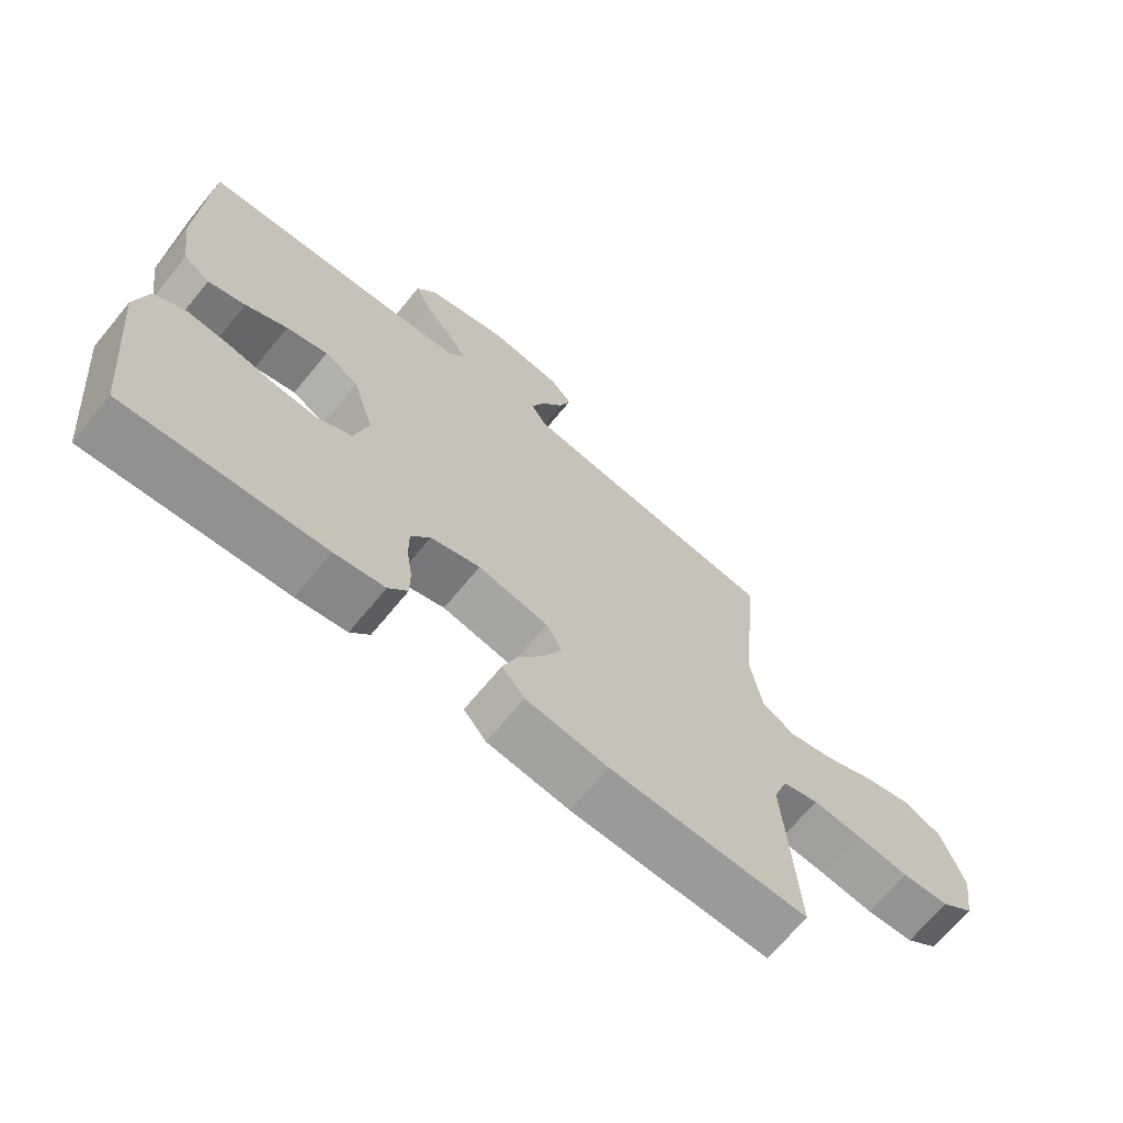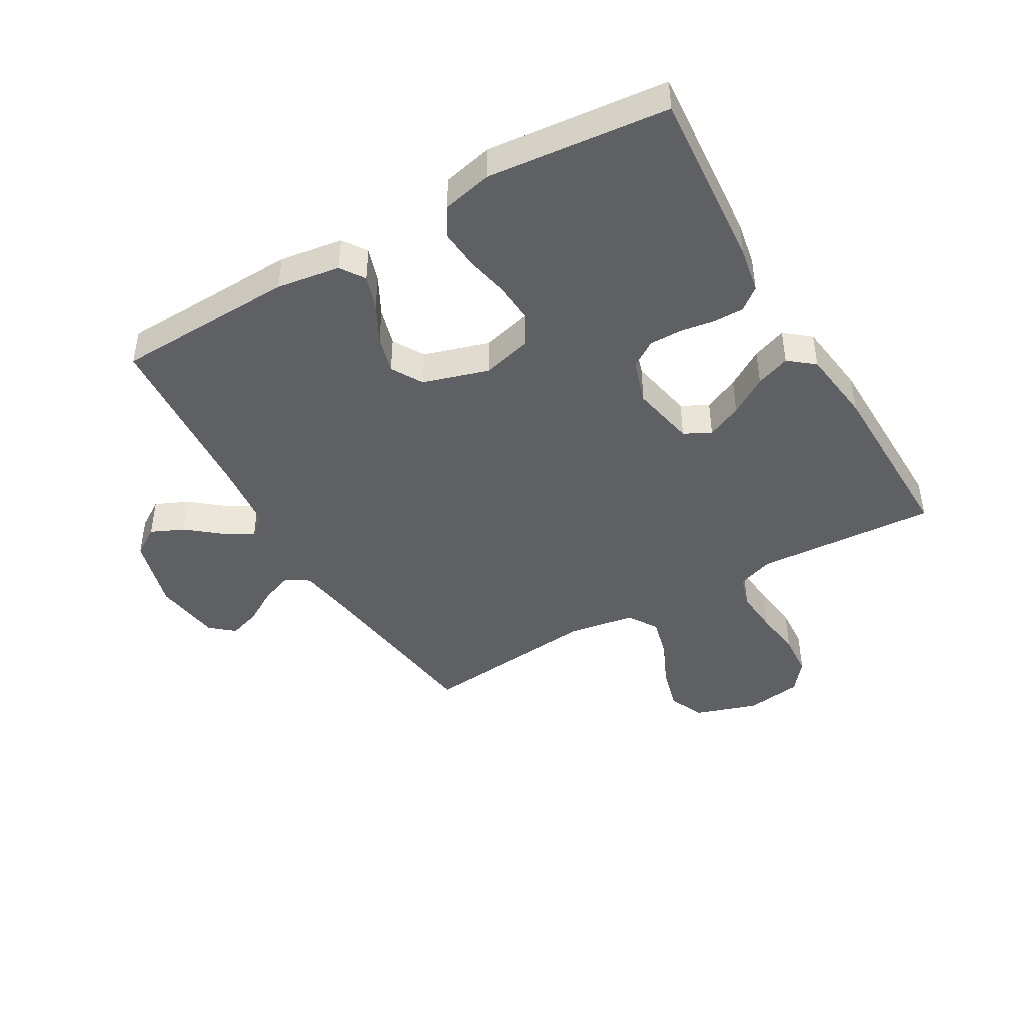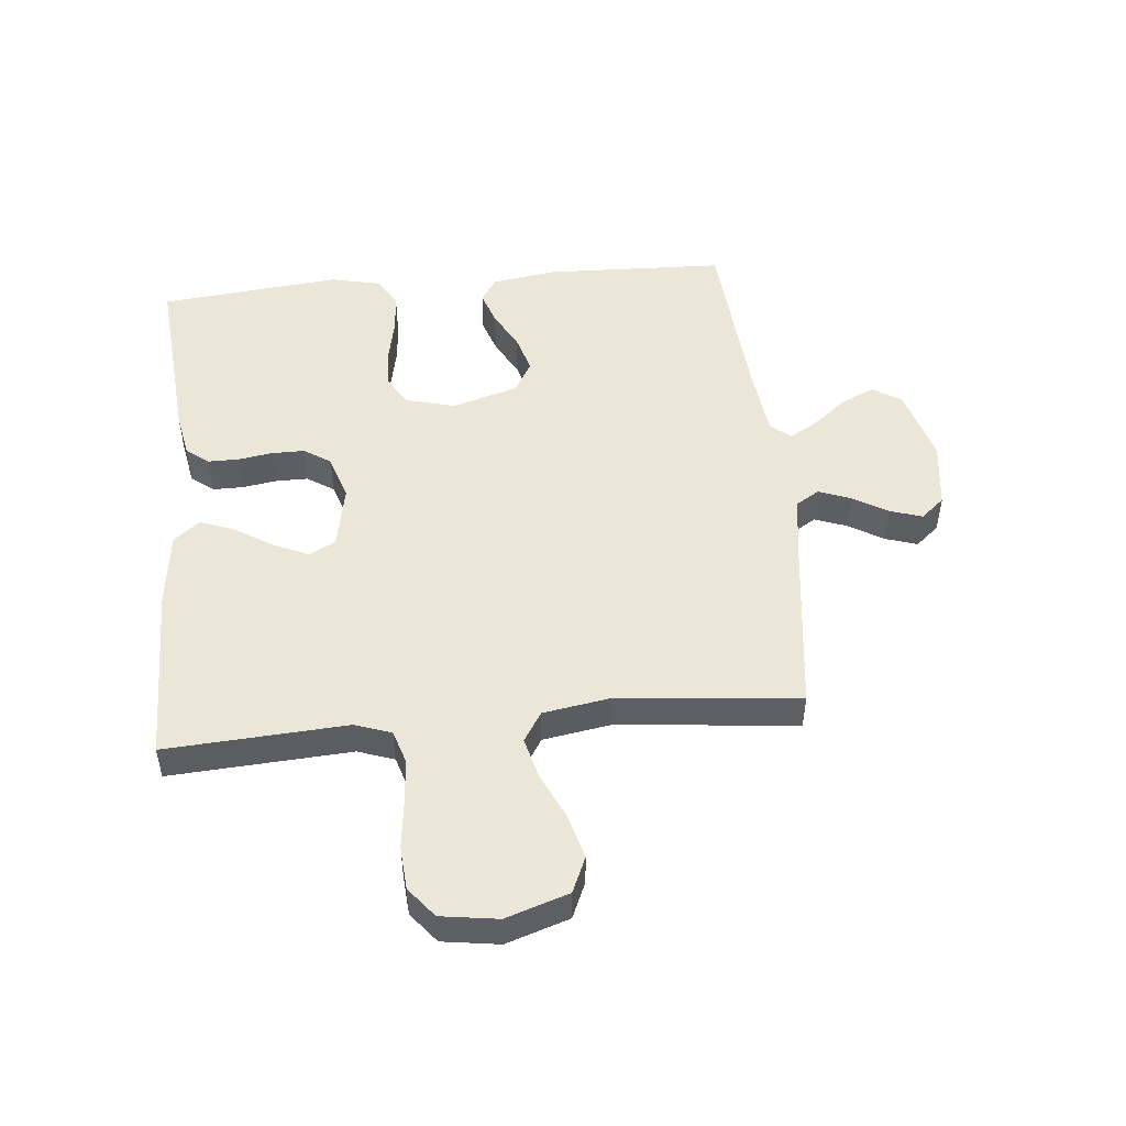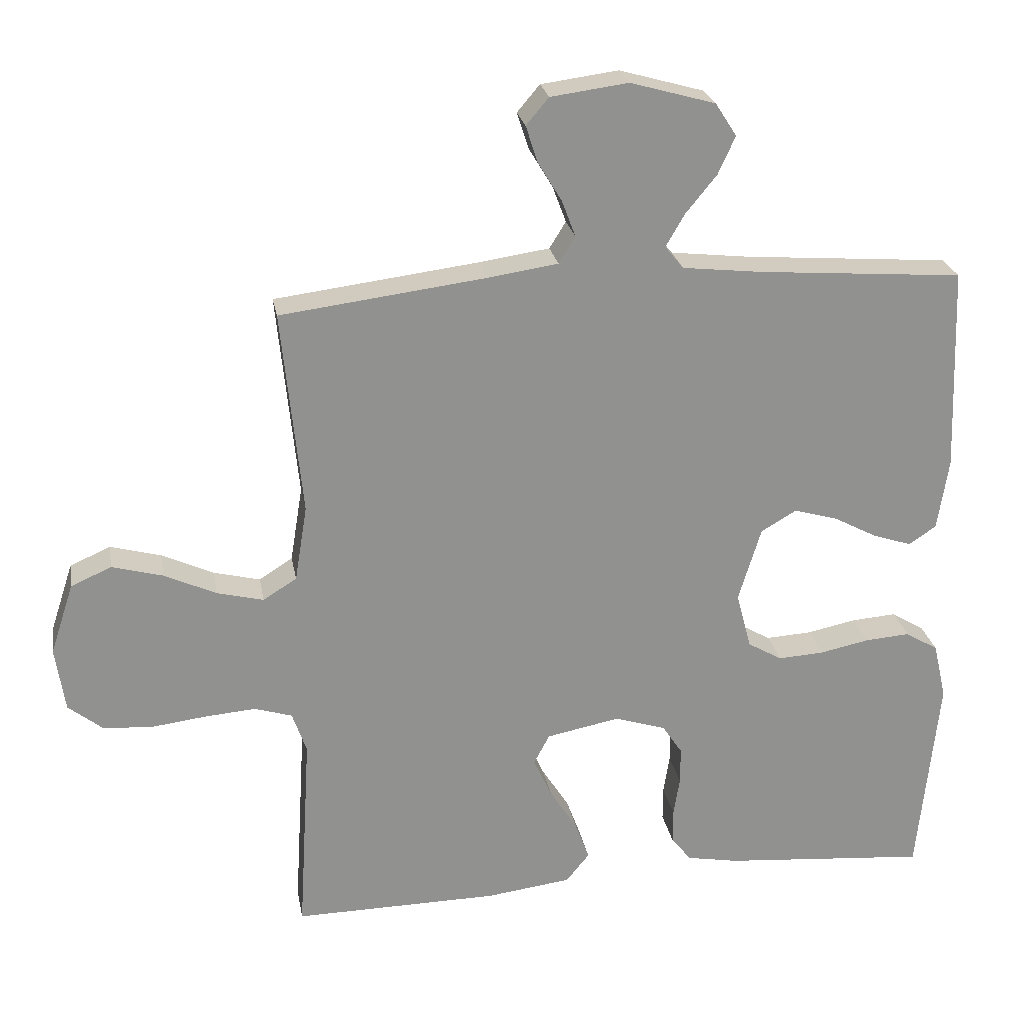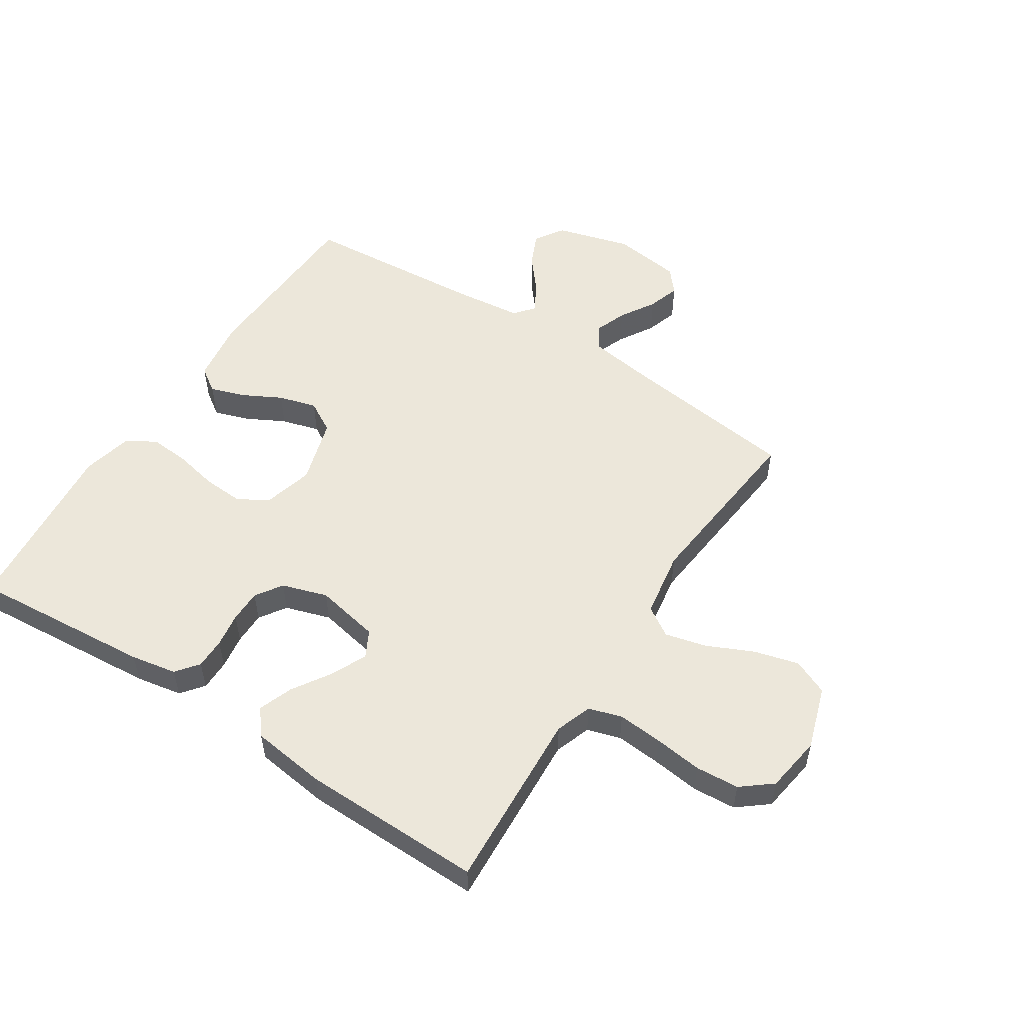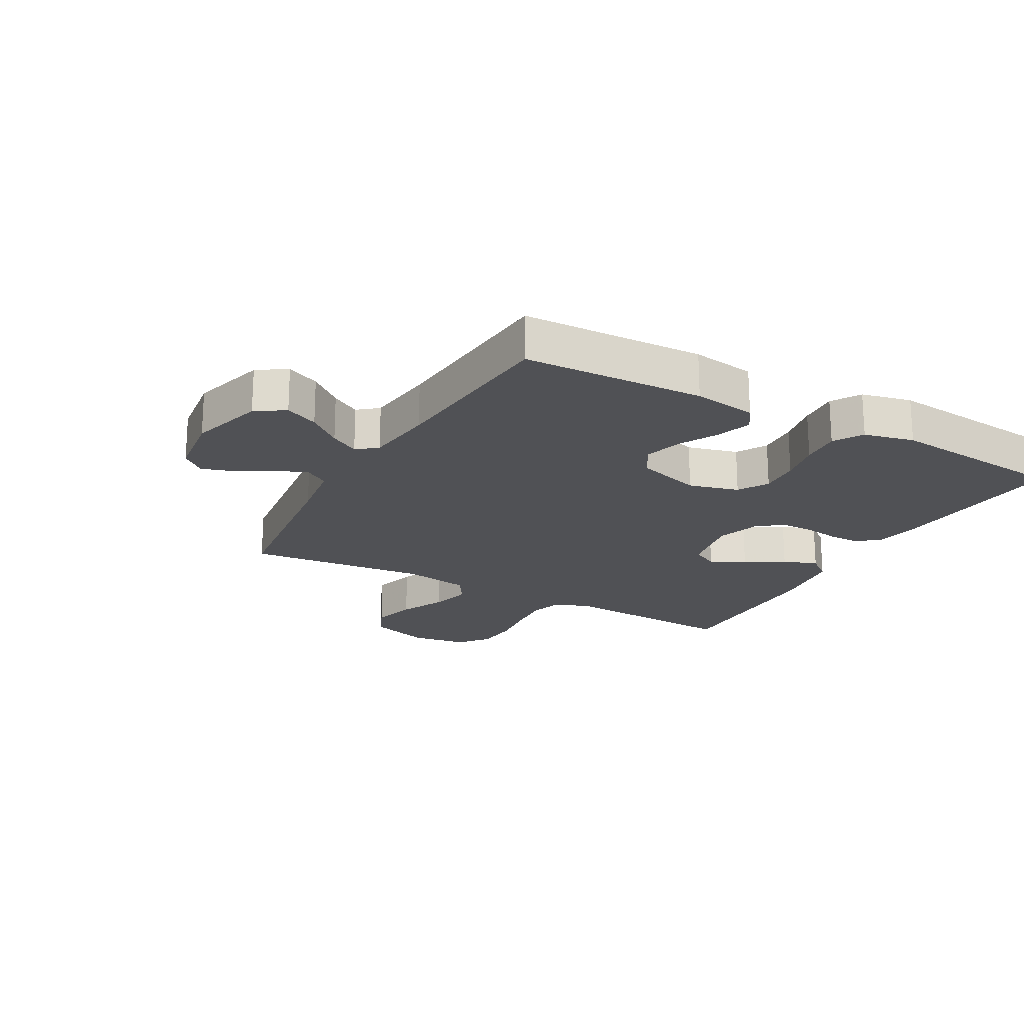
<metadata>
{"format":"obj","ext":"obj","renderer":"f3d","projection":"perspective","resolution":1024,"background":"white","views":[{"elev":-68.8,"azim":140.5,"up":"+Z"},{"elev":-43.9,"azim":120.1,"up":"+Y"},{"elev":49.5,"azim":-95.6,"up":"+Y"},{"elev":24.4,"azim":-10.0,"up":"+Z"},{"elev":53.5,"azim":-147.0,"up":"+Y"},{"elev":-20.2,"azim":60.9,"up":"+Y"}]}
</metadata>
<code>
v 0.5 0.07 0.5
v 0.511 0.07 0.2
v 0.495 0.07 0.095
v 0.455 0.07 0.068
v 0.398 0.07 0.087
v 0.334 0.07 0.121
v 0.271 0.07 0.139
v 0.219 0.07 0.109
v 0.186 0.07 0
v 0.208 0.07 -0.083
v 0.258 0.07 -0.112
v 0.325 0.07 -0.108
v 0.397 0.07 -0.093
v 0.463 0.07 -0.088
v 0.511 0.07 -0.117
v 0.53 0.07 -0.2
v 0.5 0.07 -0.5
v 0.2 0.07 -0.475
v 0.124 0.07 -0.461
v 0.095 0.07 -0.424
v 0.095 0.07 -0.373
v 0.104 0.07 -0.316
v 0.104 0.07 -0.262
v 0.075 0.07 -0.218
v 0 0.07 -0.194
v -0.107 0.07 -0.215
v -0.13 0.07 -0.259
v -0.103 0.07 -0.318
v -0.063 0.07 -0.381
v -0.042 0.07 -0.438
v -0.076 0.07 -0.48
v -0.2 0.07 -0.496
v -0.5 0.07 -0.5
v -0.482 0.07 -0.2
v -0.503 0.07 -0.14
v -0.558 0.07 -0.123
v -0.632 0.07 -0.129
v -0.712 0.07 -0.139
v -0.784 0.07 -0.134
v -0.834 0.07 -0.094
v -0.848 0.07 0
v -0.814 0.07 0.104
v -0.755 0.07 0.13
v -0.681 0.07 0.11
v -0.605 0.07 0.075
v -0.537 0.07 0.058
v -0.488 0.07 0.089
v -0.47 0.07 0.2
v -0.5 0.07 0.5
v -0.2 0.07 0.538
v -0.098 0.07 0.553
v -0.074 0.07 0.592
v -0.094 0.07 0.645
v -0.129 0.07 0.703
v -0.146 0.07 0.756
v -0.113 0.07 0.795
v 0 0.07 0.81
v 0.124 0.07 0.775
v 0.155 0.07 0.727
v 0.13 0.07 0.672
v 0.085 0.07 0.617
v 0.057 0.07 0.569
v 0.084 0.07 0.536
v 0.2 0.07 0.523
v 0.5 0 0.5
v 0.511 0 0.2
v 0.495 0 0.095
v 0.455 0 0.068
v 0.398 0 0.087
v 0.334 0 0.121
v 0.271 0 0.139
v 0.219 0 0.109
v 0.186 0 0
v 0.208 0 -0.083
v 0.258 0 -0.112
v 0.325 0 -0.108
v 0.397 0 -0.093
v 0.463 0 -0.088
v 0.511 0 -0.117
v 0.53 0 -0.2
v 0.5 0 -0.5
v 0.2 0 -0.475
v 0.124 0 -0.461
v 0.095 0 -0.424
v 0.095 0 -0.373
v 0.104 0 -0.316
v 0.104 0 -0.262
v 0.075 0 -0.218
v 0 0 -0.194
v -0.107 0 -0.215
v -0.13 0 -0.259
v -0.103 0 -0.318
v -0.063 0 -0.381
v -0.042 0 -0.438
v -0.076 0 -0.48
v -0.2 0 -0.496
v -0.5 0 -0.5
v -0.482 0 -0.2
v -0.503 0 -0.14
v -0.558 0 -0.123
v -0.632 0 -0.129
v -0.712 0 -0.139
v -0.784 0 -0.134
v -0.834 0 -0.094
v -0.848 0 0
v -0.814 0 0.104
v -0.755 0 0.13
v -0.681 0 0.11
v -0.605 0 0.075
v -0.537 0 0.058
v -0.488 0 0.089
v -0.47 0 0.2
v -0.5 0 0.5
v -0.2 0 0.538
v -0.098 0 0.553
v -0.074 0 0.592
v -0.094 0 0.645
v -0.129 0 0.703
v -0.146 0 0.756
v -0.113 0 0.795
v 0 0 0.81
v 0.124 0 0.775
v 0.155 0 0.727
v 0.13 0 0.672
v 0.085 0 0.617
v 0.057 0 0.569
v 0.084 0 0.536
v 0.2 0 0.523
f 59 60 61
f 58 59 61
f 57 58 61
f 56 57 61
f 55 56 61
f 54 55 61
f 53 54 61
f 52 53 61 62
f 51 52 62 63
f 48 49 50
f 51 63 64
f 50 51 64
f 48 50 64
f 47 48 64
f 43 44 45
f 42 43 45
f 41 42 45
f 40 41 45
f 39 40 45
f 38 39 45
f 37 38 45
f 36 37 45 46
f 47 64 1
f 46 47 1
f 36 46 1
f 35 36 1
f 32 33 34
f 31 32 34
f 30 31 34
f 29 30 34
f 28 29 34
f 20 21 22
f 19 20 22
f 18 19 22
f 17 18 22
f 16 17 22
f 15 16 22
f 14 15 22
f 13 14 22
f 12 13 22
f 11 12 22 23
f 10 11 23 24
f 4 5 6
f 3 4 6
f 2 3 6
f 1 2 6
f 1 6 7
f 35 1 7 8
f 27 28 34 35
f 26 27 35
f 35 8 9
f 26 35 9
f 25 26 9
f 9 10 24 25
f 125 124 123
f 125 123 122
f 125 122 121
f 125 121 120
f 125 120 119
f 125 119 118
f 125 118 117
f 126 125 117 116
f 127 126 116 115
f 114 113 112
f 128 127 115
f 128 115 114
f 128 114 112
f 128 112 111
f 109 108 107
f 109 107 106
f 109 106 105
f 109 105 104
f 109 104 103
f 109 103 102
f 109 102 101
f 110 109 101 100
f 65 128 111
f 65 111 110
f 65 110 100
f 65 100 99
f 98 97 96
f 98 96 95
f 98 95 94
f 98 94 93
f 98 93 92
f 86 85 84
f 86 84 83
f 86 83 82
f 86 82 81
f 86 81 80
f 86 80 79
f 86 79 78
f 86 78 77
f 86 77 76
f 87 86 76 75
f 88 87 75 74
f 70 69 68
f 70 68 67
f 70 67 66
f 70 66 65
f 71 70 65
f 72 71 65 99
f 99 98 92 91
f 99 91 90
f 73 72 99
f 73 99 90
f 73 90 89
f 89 88 74 73
f 1 65 66 2
f 2 66 67 3
f 3 67 68 4
f 4 68 69 5
f 5 69 70 6
f 6 70 71 7
f 7 71 72 8
f 8 72 73 9
f 9 73 74 10
f 10 74 75 11
f 11 75 76 12
f 12 76 77 13
f 13 77 78 14
f 14 78 79 15
f 15 79 80 16
f 16 80 81 17
f 17 81 82 18
f 18 82 83 19
f 19 83 84 20
f 20 84 85 21
f 21 85 86 22
f 22 86 87 23
f 23 87 88 24
f 24 88 89 25
f 25 89 90 26
f 26 90 91 27
f 27 91 92 28
f 28 92 93 29
f 29 93 94 30
f 30 94 95 31
f 31 95 96 32
f 32 96 97 33
f 33 97 98 34
f 34 98 99 35
f 35 99 100 36
f 36 100 101 37
f 37 101 102 38
f 38 102 103 39
f 39 103 104 40
f 40 104 105 41
f 41 105 106 42
f 42 106 107 43
f 43 107 108 44
f 44 108 109 45
f 45 109 110 46
f 46 110 111 47
f 47 111 112 48
f 48 112 113 49
f 49 113 114 50
f 50 114 115 51
f 51 115 116 52
f 52 116 117 53
f 53 117 118 54
f 54 118 119 55
f 55 119 120 56
f 56 120 121 57
f 57 121 122 58
f 58 122 123 59
f 59 123 124 60
f 60 124 125 61
f 61 125 126 62
f 62 126 127 63
f 63 127 128 64
f 64 128 65 1

</code>
